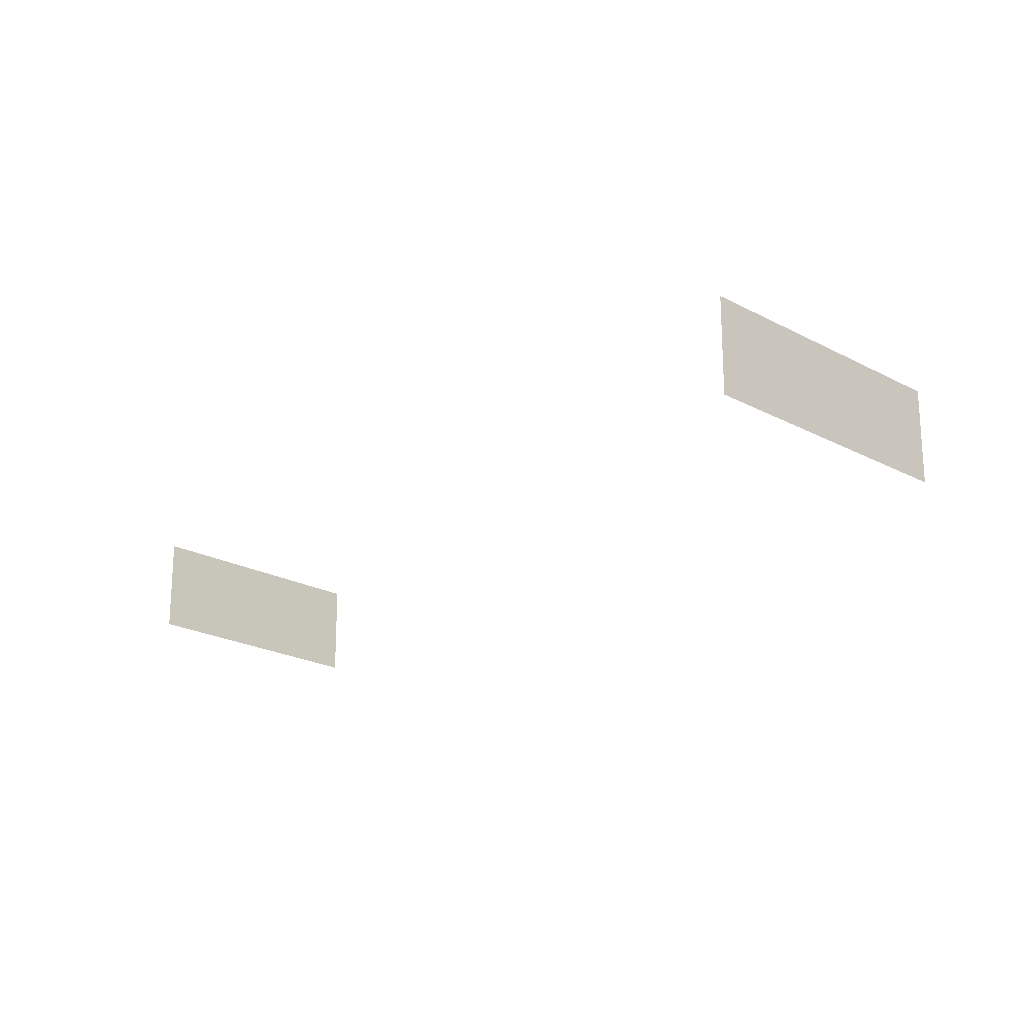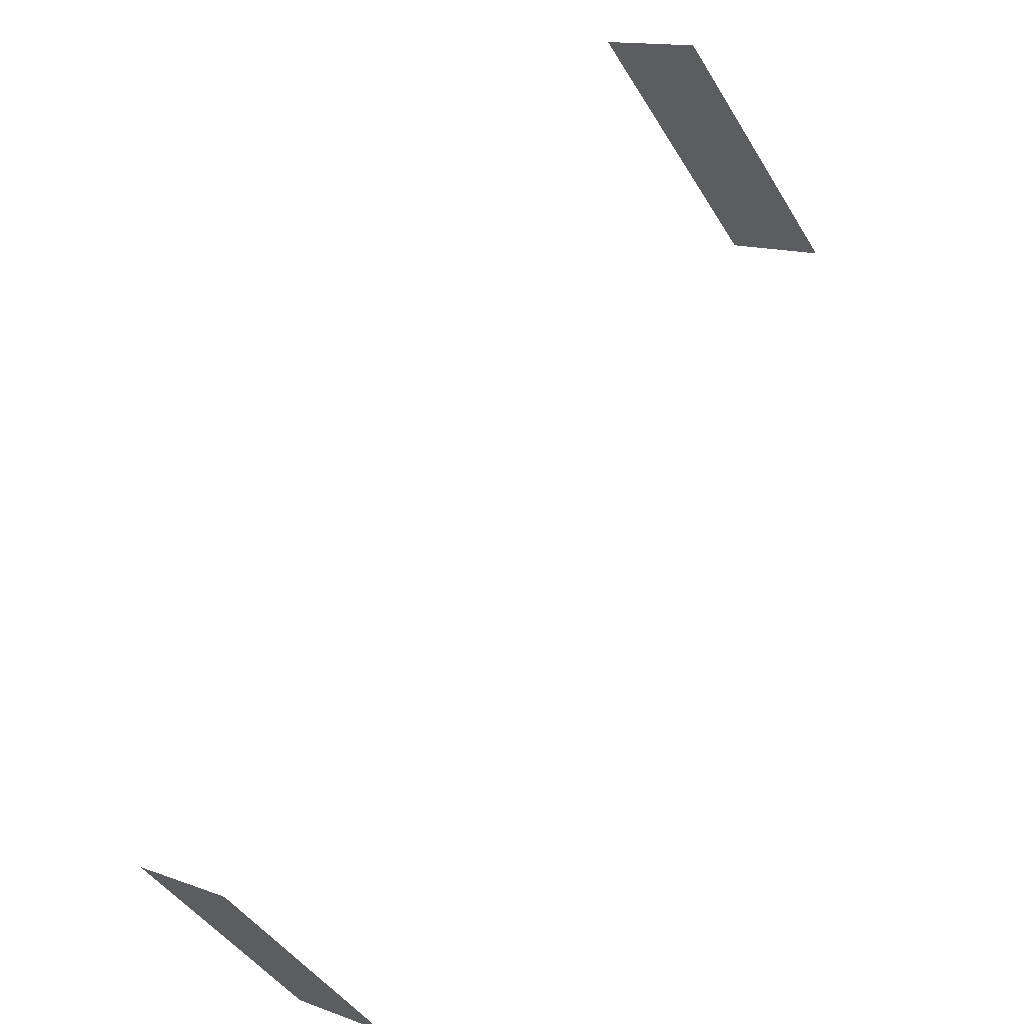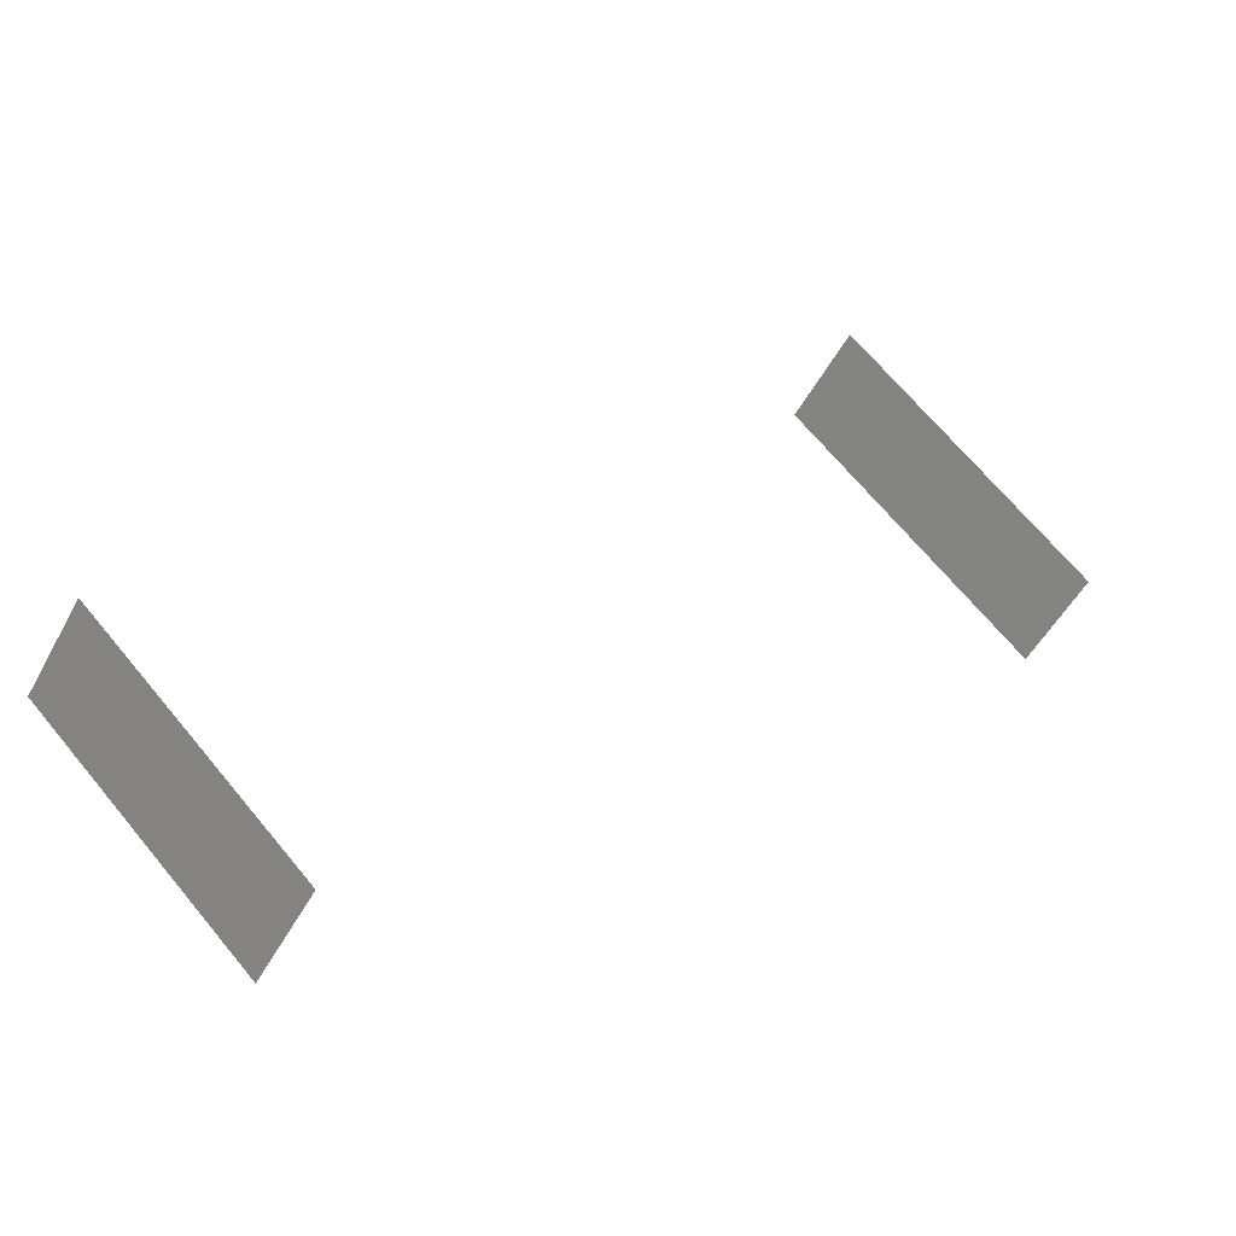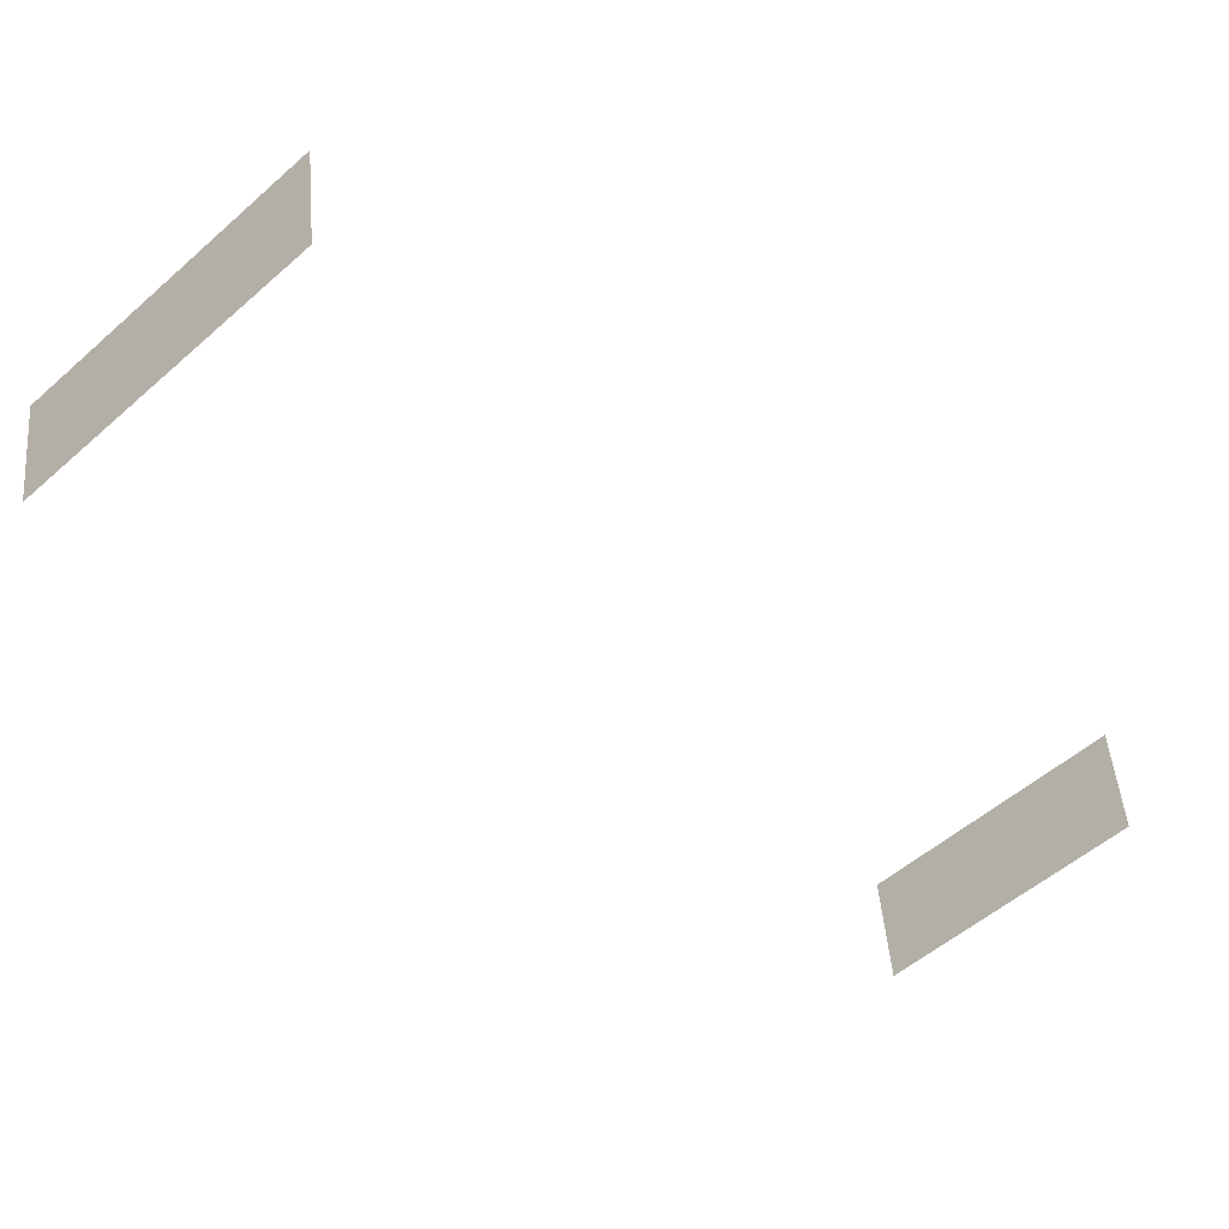
<metadata>
{"format":"obj","ext":"obj","renderer":"f3d","projection":"perspective","resolution":1024,"background":"white","views":[{"elev":-21.4,"azim":1.2,"up":"+Y"},{"elev":13.4,"azim":-49.9,"up":"+Z"},{"elev":-47.5,"azim":-26.6,"up":"+Z"},{"elev":46.1,"azim":175.3,"up":"+Z"}]}
</metadata>
<code>
g Cam_Collision01
v 102.7 19.18 -43.91
v 102.7 29.9 -43.91
v 83.22 29.9 -24.41
v 83.22 19.18 -24.41
v 149.5 29.9 45.06
v 172.7 29.9 22.03
v 172.7 19.18 22.03
v 149.5 19.18 45.06
f 1 2 3
f 1 3 4
f 5 6 7
f 5 7 8

</code>
